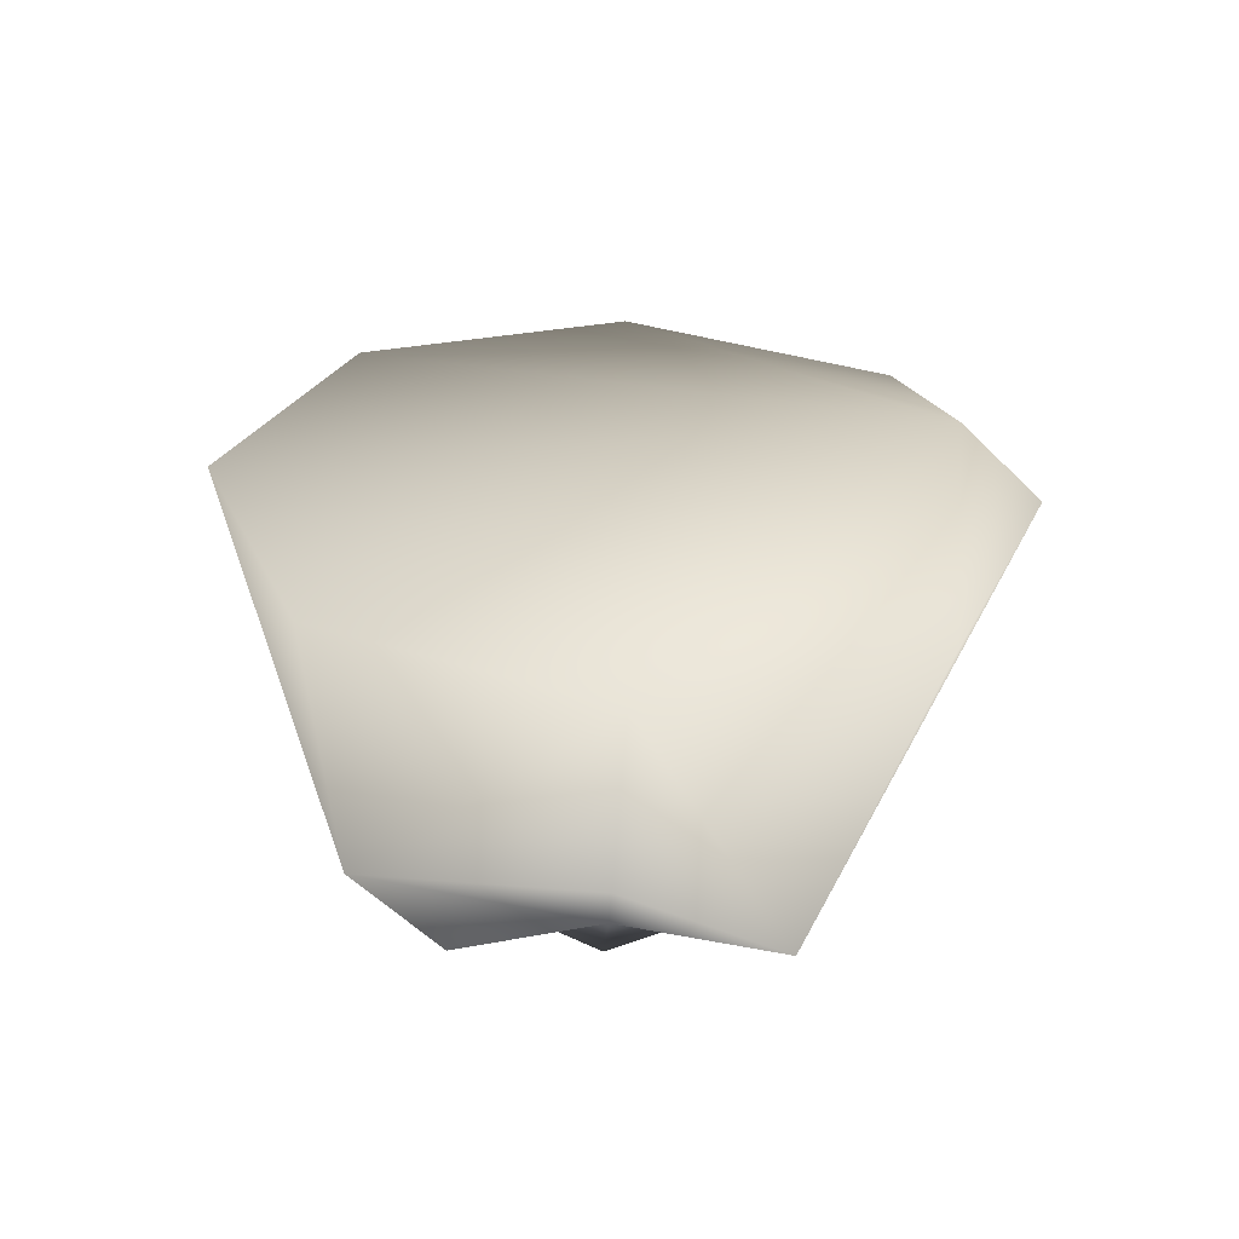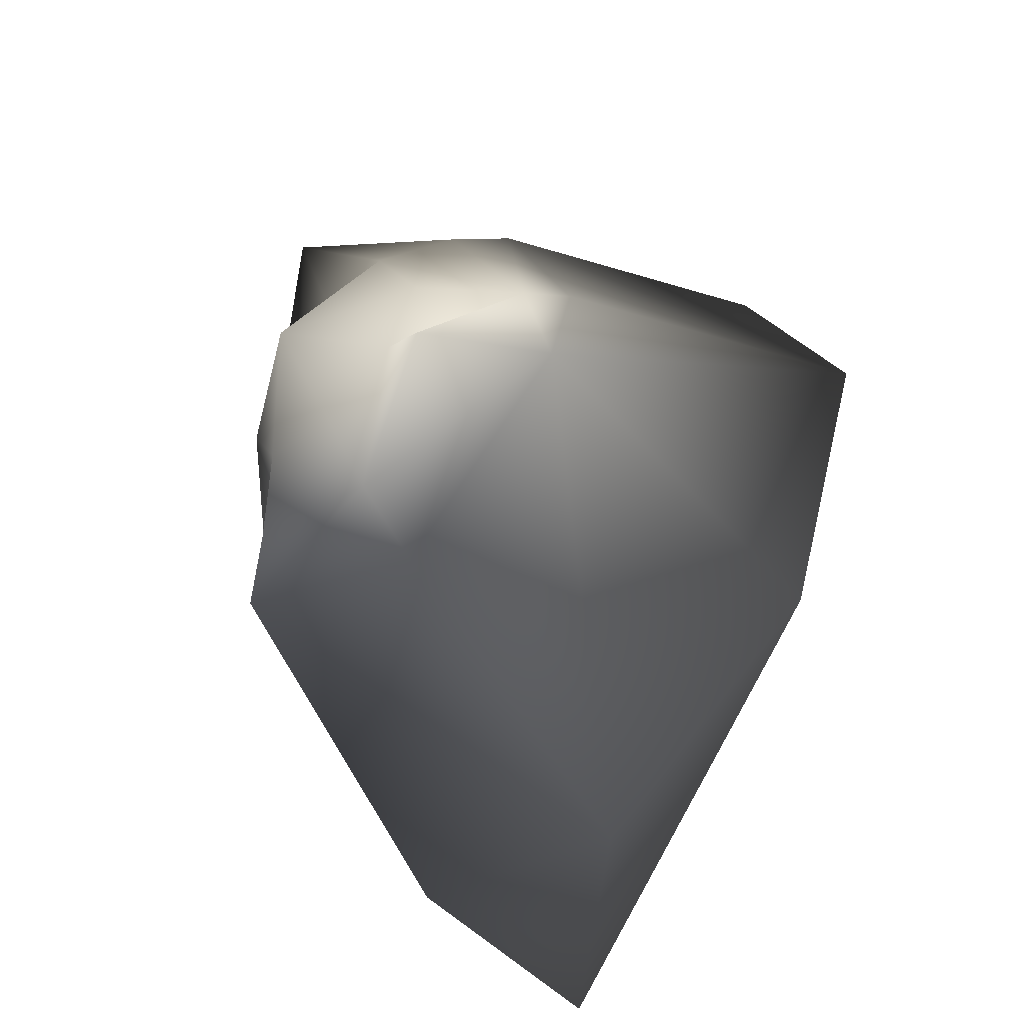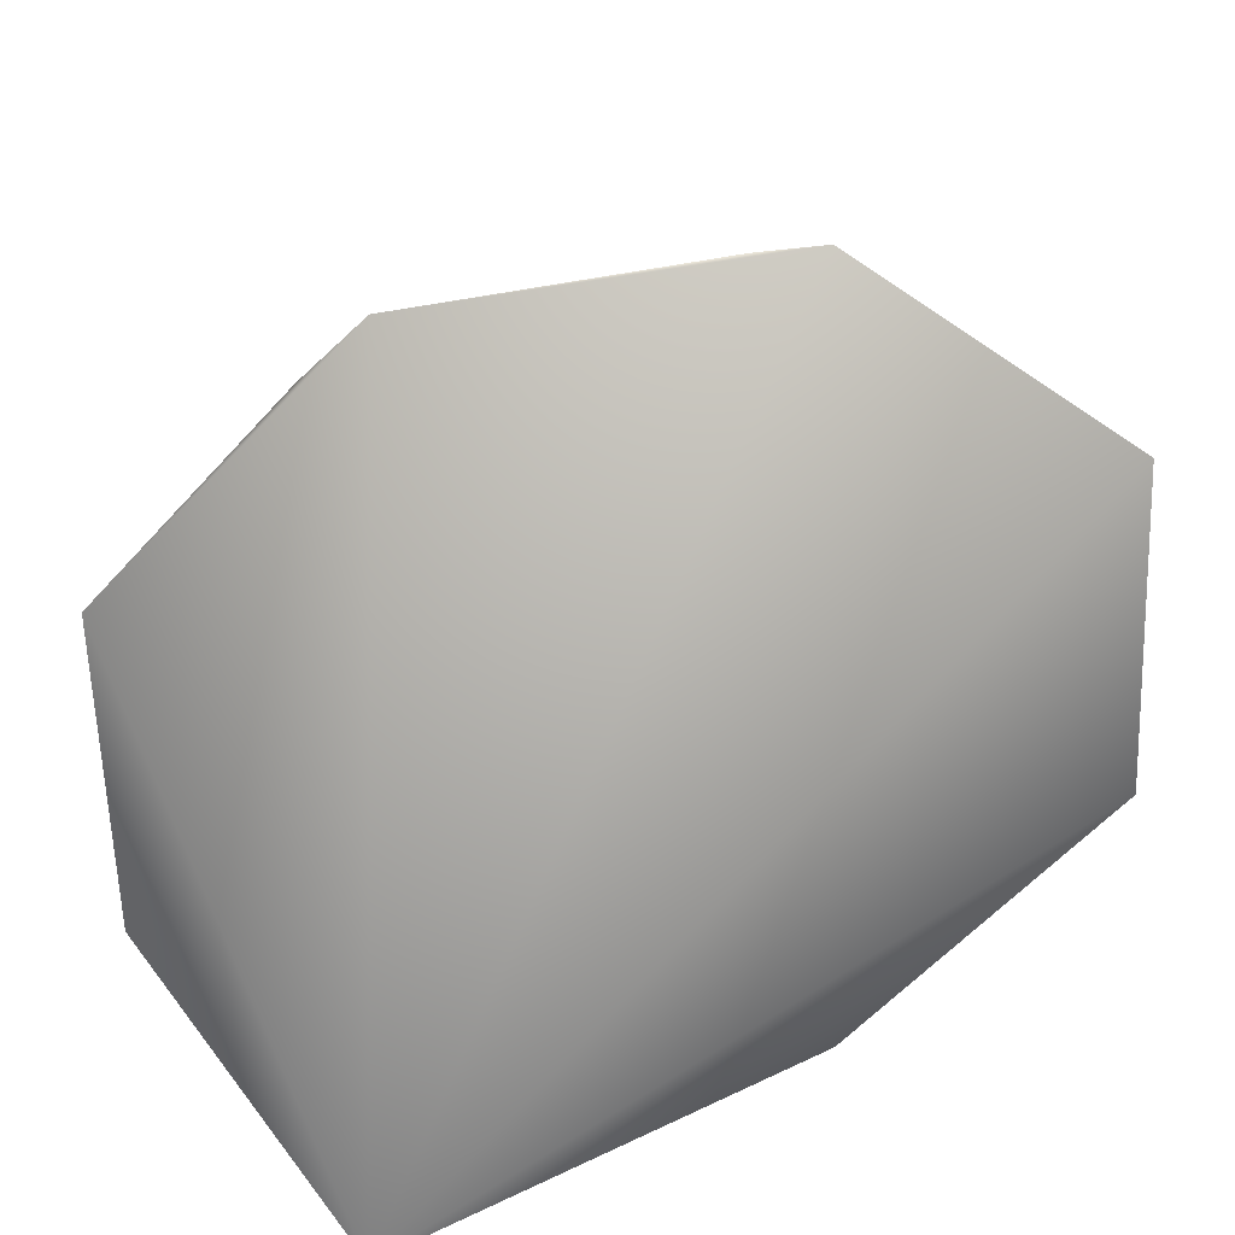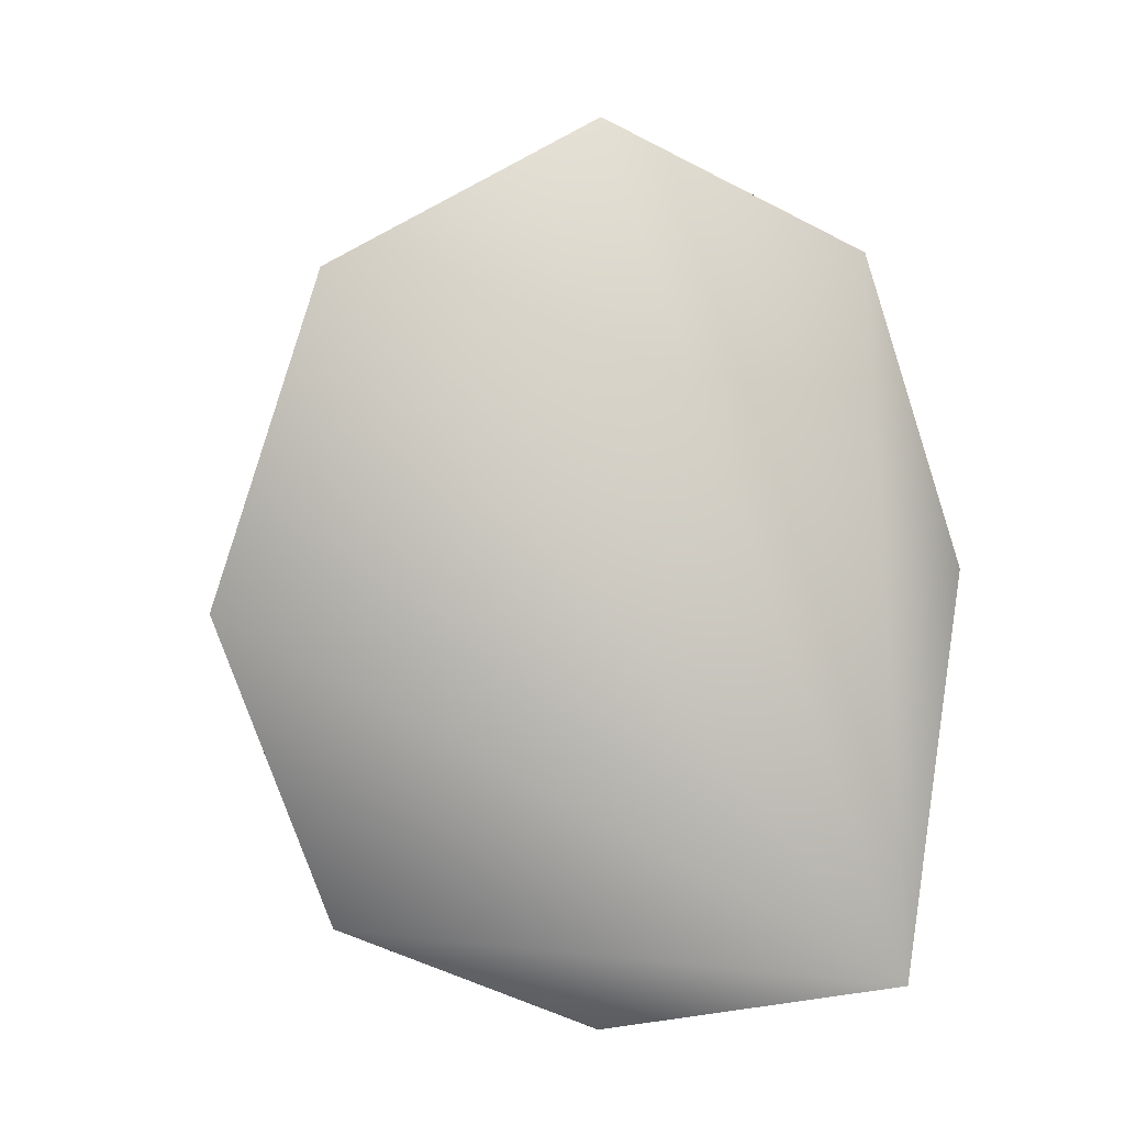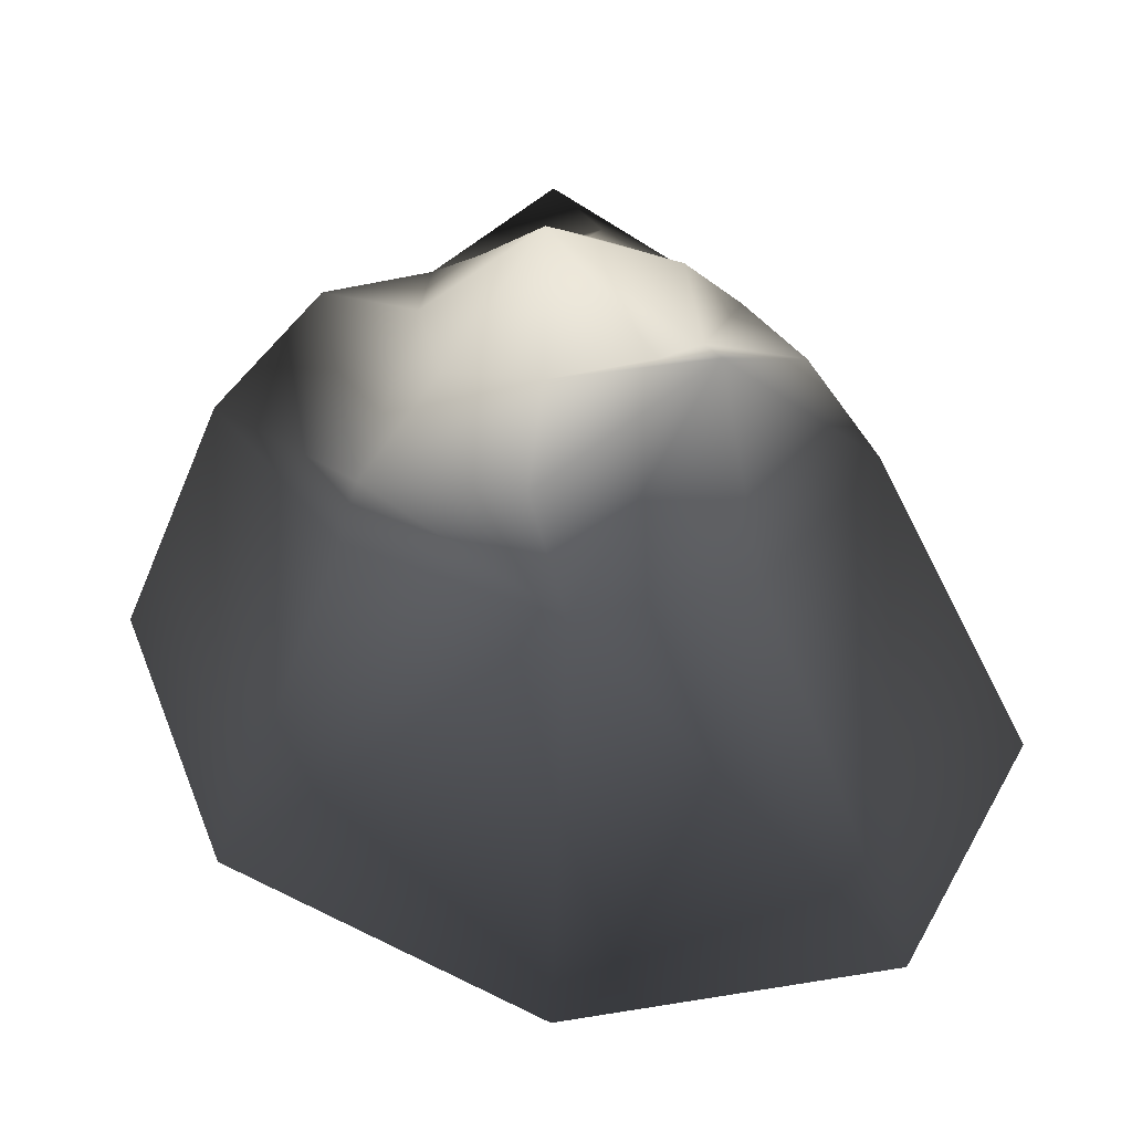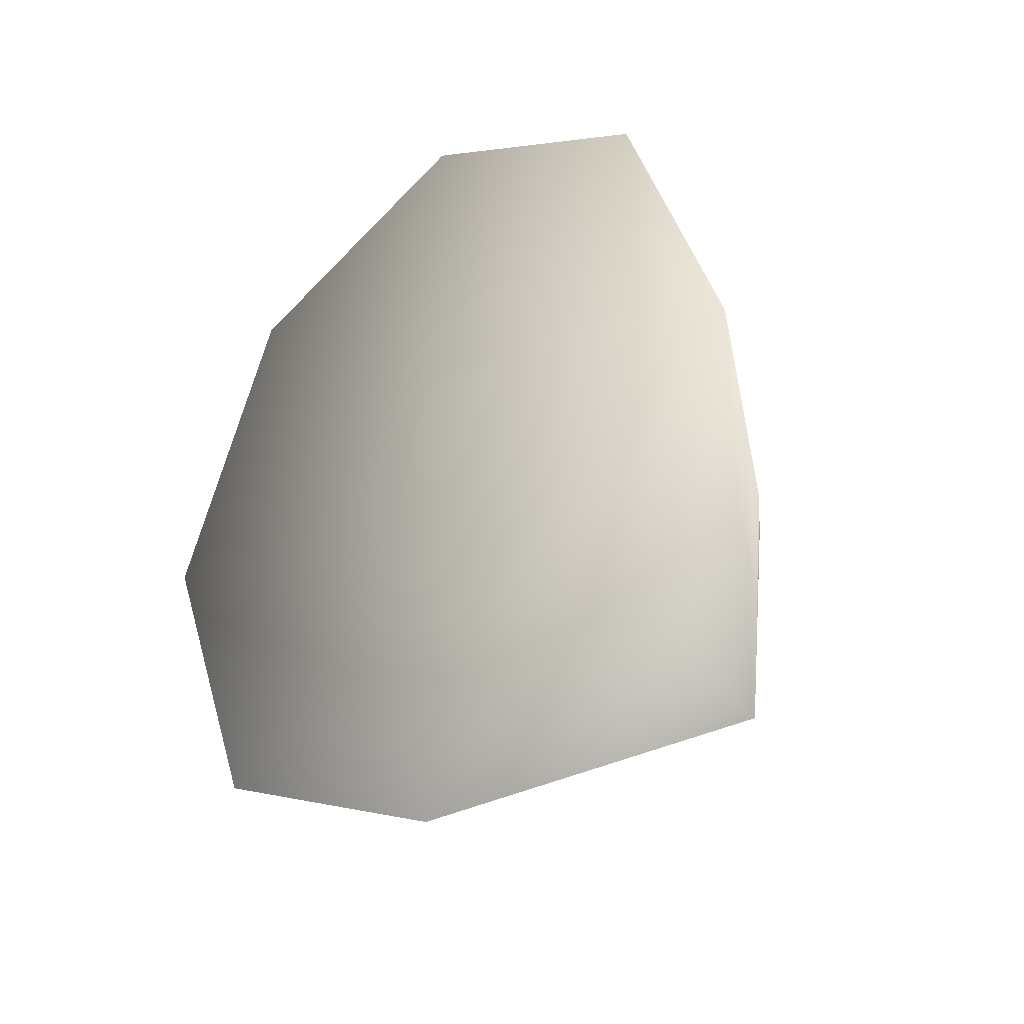
<metadata>
{"format":"obj","ext":"obj","renderer":"f3d","projection":"perspective","resolution":1024,"background":"white","views":[{"elev":-65.1,"azim":-2.6,"up":"+Z"},{"elev":-58.3,"azim":-134.4,"up":"+Z"},{"elev":-59.8,"azim":-61.6,"up":"+Y"},{"elev":12.0,"azim":-15.4,"up":"+Z"},{"elev":39.2,"azim":-38.2,"up":"+Y"},{"elev":-36.6,"azim":38.2,"up":"+Z"}]}
</metadata>
<code>
v -0.004125 3.597 -0.4406
v 4.433 -8.775 -6.351
v 6.84 -5.033 0.05257
v 4.835 -5.033 5.847
v -0.004125 -5.033 8.247
v -4.843 -5.033 5.847
v -6.848 -5.033 0.05257
v -4.843 -5.033 -5.742
v -0.004125 -5.033 -8.142
v 4.835 -5.033 -5.742
v 4.247 0.01134 0.05257
v 3.002 0.4501 3.909
v -0.004125 0.01134 4.634
v -3.01 0.4501 3.909
v -4.256 0.01134 0.05257
v -4.31 0.6331 -3.187
v -0.004125 0.01134 -4.529
v 3.002 1.292 -4.099
v 3.751 0.7756 -0.1632
v 2.651 1.684 2.549
v -0.004125 3.439 3.588
v -2.66 1.684 2.549
v -3.76 0.7756 -0.1632
v -2.66 2.424 -2.512
v -0.004125 1.246 -3.39
v 2.651 1.496 -2.382
v 2.317 2.244 0.05257
v 1.637 1.743 1.341
v -0.004125 2.683 2.242
v -1.645 2.683 1.619
v -2.325 2.244 0.05257
v -1.645 2.244 -1.452
v -0.004125 2.244 -2.075
v 1.637 2.244 -1.452
g Sphere03
f 2 3 4
f 1 28 27
f 2 4 5
f 1 29 28
f 2 5 6
f 1 30 29
f 2 6 7
f 1 31 30
f 2 7 8
f 1 32 31
f 2 8 9
f 1 33 32
f 2 9 10
f 1 34 33
f 2 10 3
f 1 27 34
f 3 11 12
f 3 12 4
f 4 12 5
f 12 13 5
f 5 13 14
f 5 14 6
f 6 14 7
f 14 15 7
f 7 15 16
f 7 16 8
f 8 16 9
f 16 17 9
f 9 17 18
f 9 18 10
f 10 18 3
f 18 11 3
f 11 19 12
f 19 20 12
f 12 20 21
f 12 21 13
f 13 21 14
f 21 22 14
f 14 22 23
f 14 23 15
f 15 23 16
f 23 24 16
f 16 24 25
f 16 25 17
f 17 25 18
f 25 26 18
f 18 26 19
f 18 19 11
f 19 27 28
f 19 28 20
f 20 28 21
f 28 29 21
f 21 29 30
f 21 30 22
f 22 30 23
f 30 31 23
f 23 31 32
f 23 32 24
f 24 32 25
f 32 33 25
f 25 33 34
f 25 34 26
f 26 34 19
f 34 27 19

</code>
